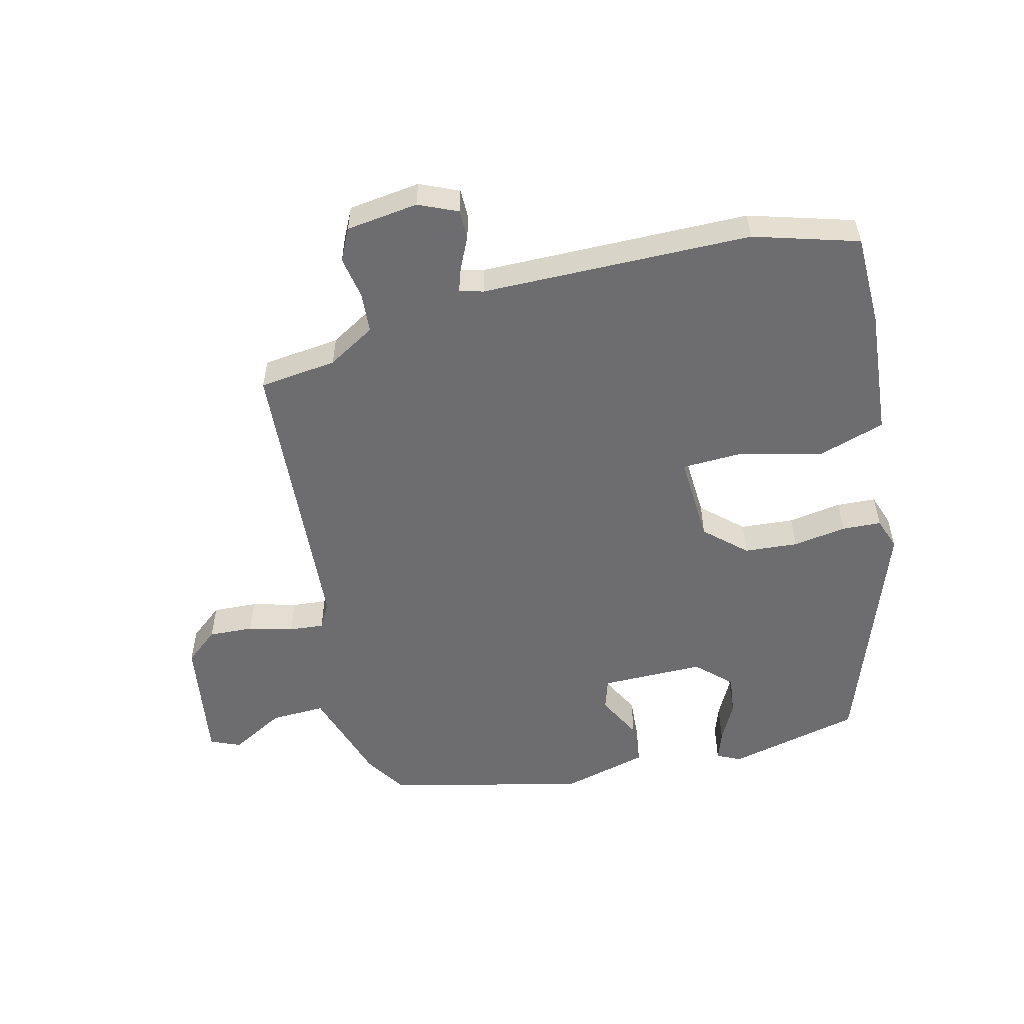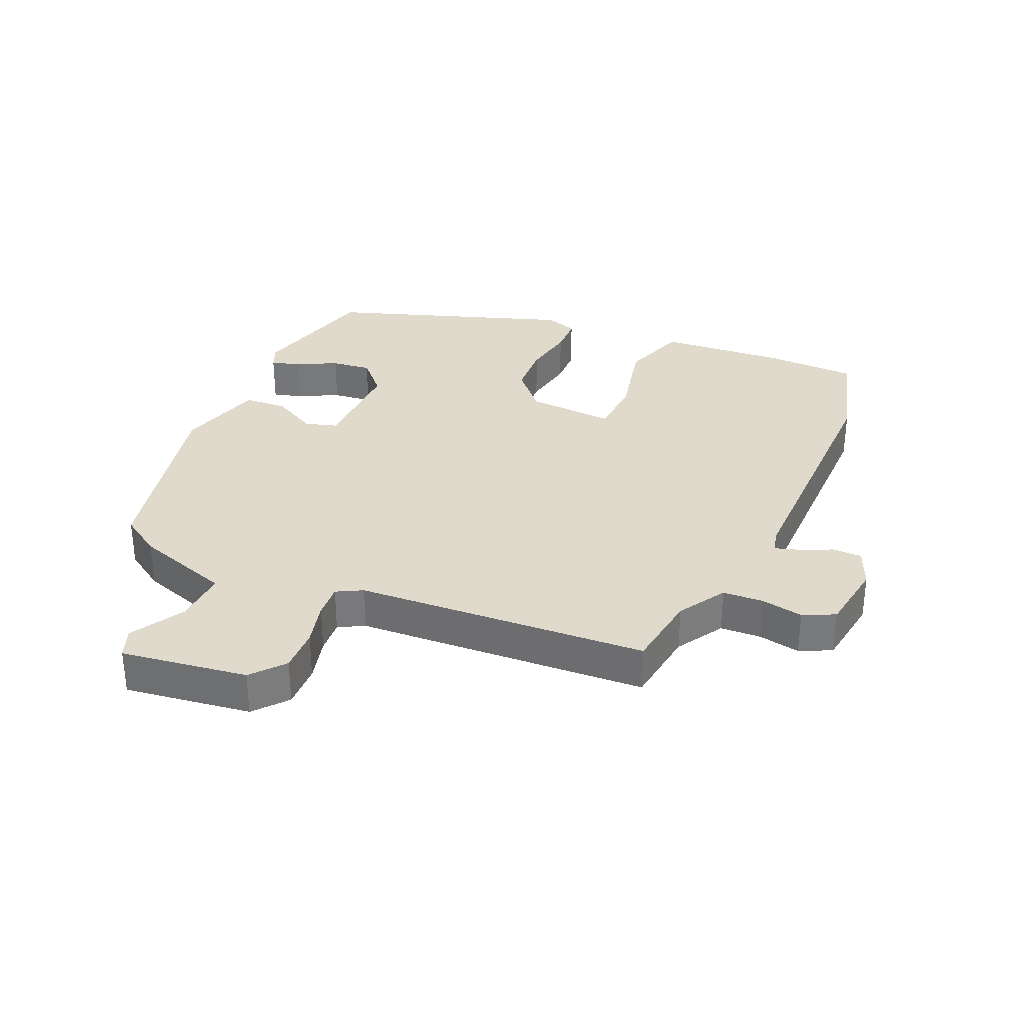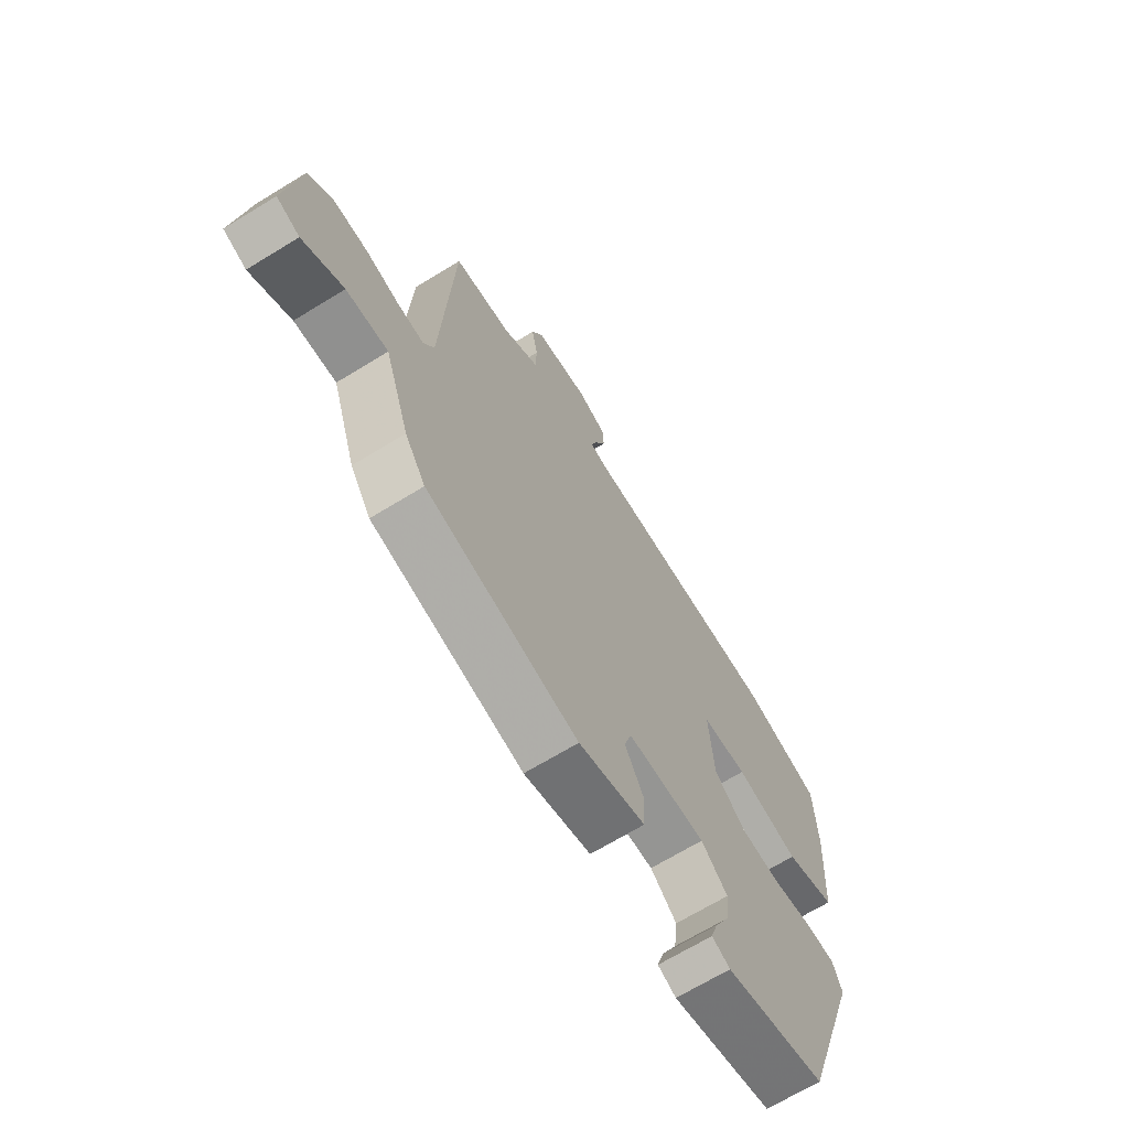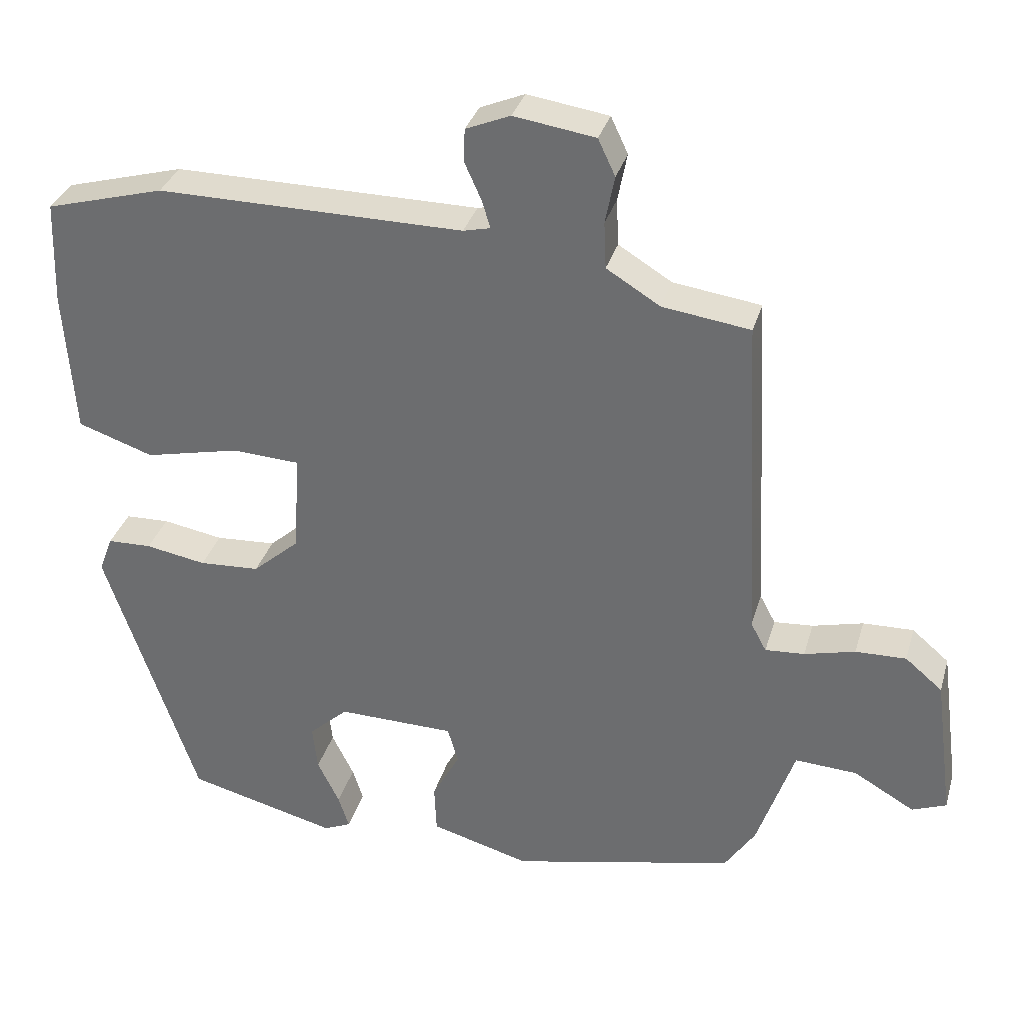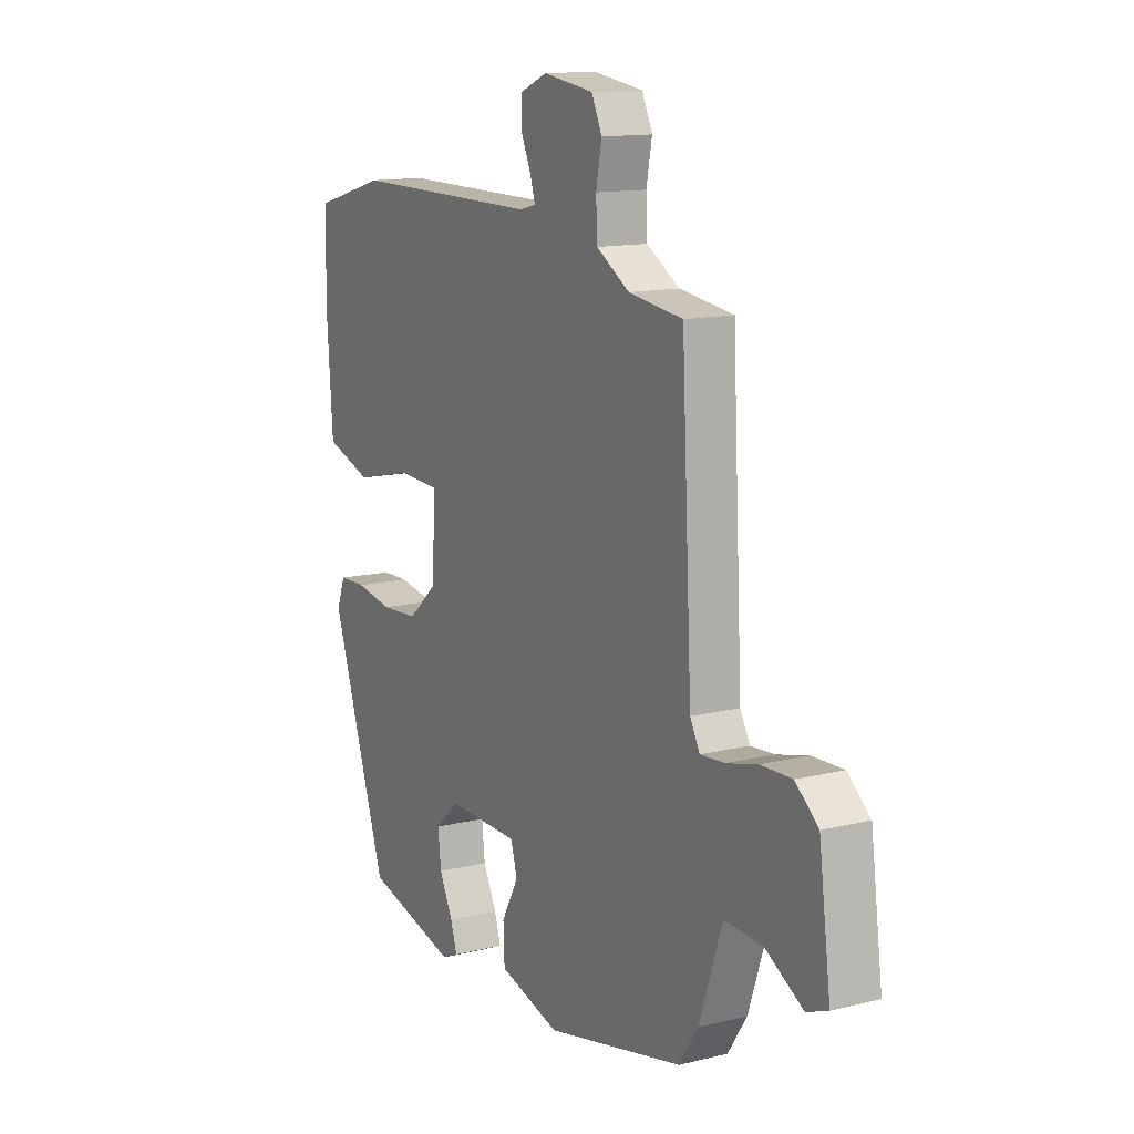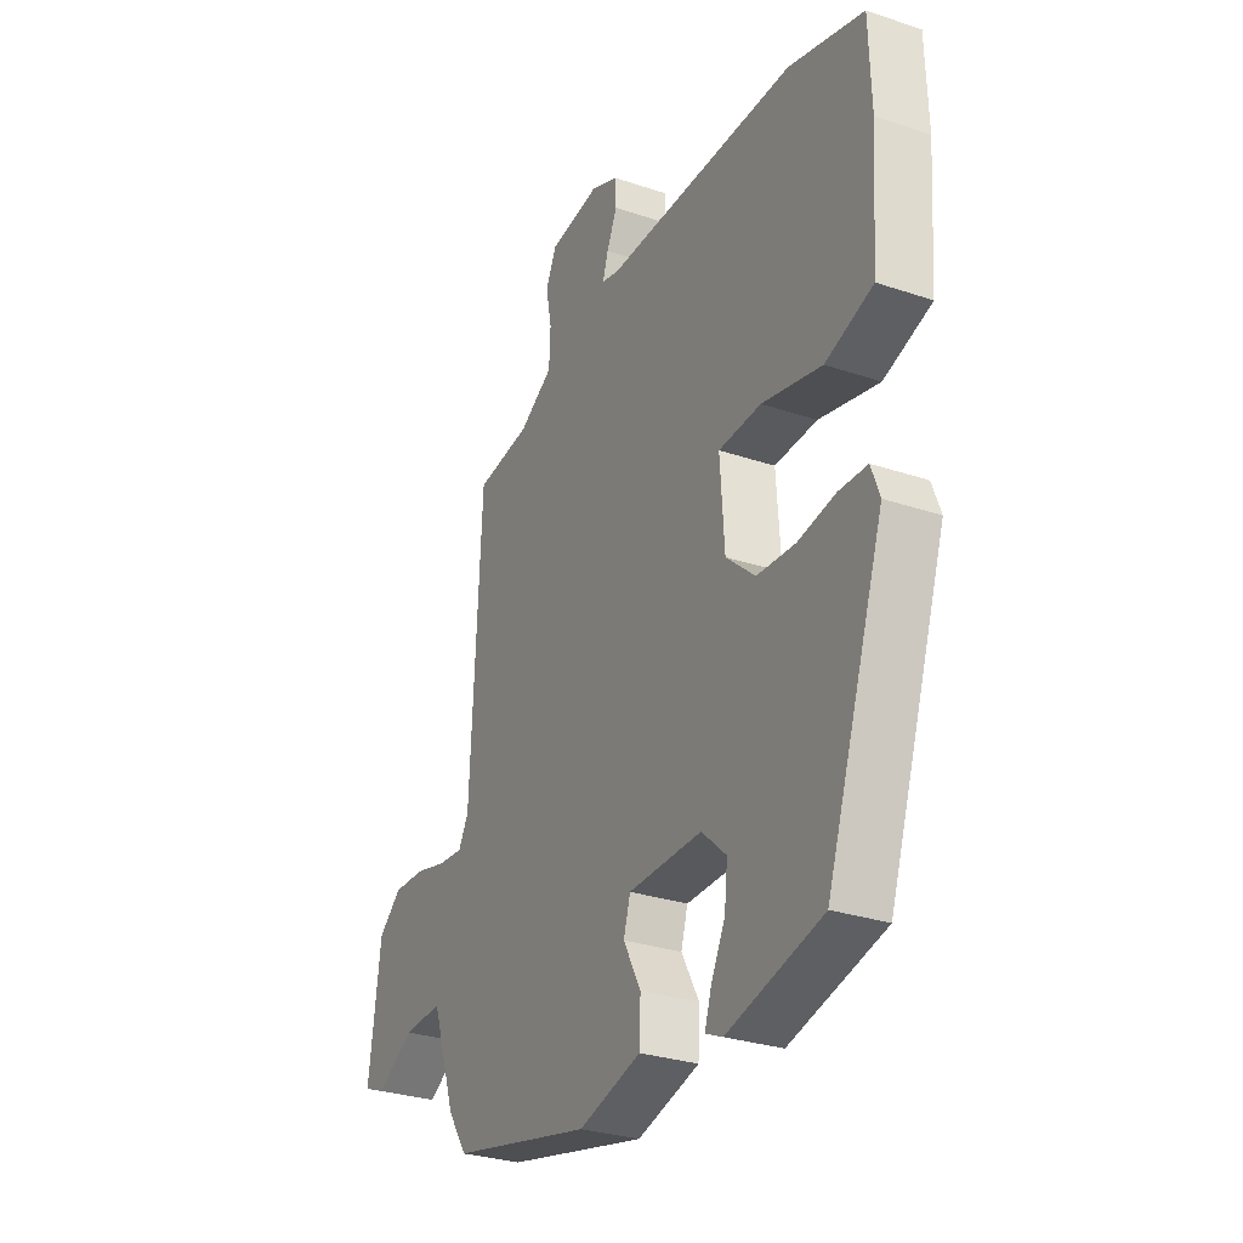
<metadata>
{"format":"obj","ext":"obj","renderer":"f3d","projection":"perspective","resolution":1024,"background":"white","views":[{"elev":-54.1,"azim":12.8,"up":"+Y"},{"elev":32.5,"azim":-66.6,"up":"+Y"},{"elev":-68.2,"azim":-58.5,"up":"+Z"},{"elev":33.3,"azim":-164.5,"up":"+Z"},{"elev":13.2,"azim":-119.3,"up":"+Z"},{"elev":-29.2,"azim":63.4,"up":"+Z"}]}
</metadata>
<code>
v 0.34 0.07 0.544
v 0.506 0.07 0.498
v 0.511 0.07 0.352
v 0.497 0.07 0.149
v 0.391 0.07 0.113
v 0.258 0.07 0.143
v 0.163 0.07 0.138
v 0.173 0.07 -0.003
v 0.238 0.07 -0.06
v 0.323 0.07 -0.065
v 0.408 0.07 -0.05
v 0.47 0.07 -0.052
v 0.489 0.07 -0.103
v 0.36 0.07 -0.487
v 0.149 0.07 -0.541
v 0.111 0.07 -0.524
v 0.126 0.07 -0.477
v 0.157 0.07 -0.414
v 0.164 0.07 -0.35
v 0.109 0.07 -0.3
v -0.055 0.07 -0.303
v -0.07 0.07 -0.354
v -0.031 0.07 -0.426
v -0.034 0.07 -0.495
v -0.173 0.07 -0.534
v -0.487 0.07 -0.464
v -0.53 0.07 -0.399
v -0.582 0.07 -0.245
v -0.669 0.07 -0.25
v -0.754 0.07 -0.299
v -0.802 0.07 -0.28
v -0.775 0.07 -0.078
v -0.723 0.07 -0.034
v -0.652 0.07 -0.036
v -0.581 0.07 -0.054
v -0.526 0.07 -0.058
v -0.504 0.07 -0.017
v -0.48 0.07 0.45
v -0.357 0.07 0.467
v -0.282 0.07 0.513
v -0.279 0.07 0.578
v -0.292 0.07 0.645
v -0.268 0.07 0.696
v -0.154 0.07 0.713
v -0.092 0.07 0.687
v -0.091 0.07 0.64
v -0.114 0.07 0.589
v -0.126 0.07 0.55
v -0.088 0.07 0.541
v 0.34 0 0.544
v 0.506 0 0.498
v 0.511 0 0.352
v 0.497 0 0.149
v 0.391 0 0.113
v 0.258 0 0.143
v 0.163 0 0.138
v 0.173 0 -0.003
v 0.238 0 -0.06
v 0.323 0 -0.065
v 0.408 0 -0.05
v 0.47 0 -0.052
v 0.489 0 -0.103
v 0.36 0 -0.487
v 0.149 0 -0.541
v 0.111 0 -0.524
v 0.126 0 -0.477
v 0.157 0 -0.414
v 0.164 0 -0.35
v 0.109 0 -0.3
v -0.055 0 -0.303
v -0.07 0 -0.354
v -0.031 0 -0.426
v -0.034 0 -0.495
v -0.173 0 -0.534
v -0.487 0 -0.464
v -0.53 0 -0.399
v -0.582 0 -0.245
v -0.669 0 -0.25
v -0.754 0 -0.299
v -0.802 0 -0.28
v -0.775 0 -0.078
v -0.723 0 -0.034
v -0.652 0 -0.036
v -0.581 0 -0.054
v -0.526 0 -0.058
v -0.504 0 -0.017
v -0.48 0 0.45
v -0.357 0 0.467
v -0.282 0 0.513
v -0.279 0 0.578
v -0.292 0 0.645
v -0.268 0 0.696
v -0.154 0 0.713
v -0.092 0 0.687
v -0.091 0 0.64
v -0.114 0 0.589
v -0.126 0 0.55
v -0.088 0 0.541
f 45 46 47
f 44 45 47
f 43 44 47
f 42 43 47
f 41 42 47
f 40 41 47 48
f 39 40 48 49
f 37 38 39
f 33 34 35
f 32 33 35
f 31 32 35
f 30 31 35
f 29 30 35
f 28 29 35 36
f 28 36 37
f 27 28 37
f 26 27 37
f 25 26 37
f 24 25 37
f 23 24 37
f 22 23 37
f 16 17 18
f 15 16 18
f 14 15 18
f 13 14 18
f 12 13 18
f 11 12 18
f 10 11 18 19
f 9 10 19 20
f 4 5 6
f 3 4 6
f 2 3 6
f 1 2 6
f 49 1 6
f 39 49 6
f 21 22 37 39
f 8 9 20 21
f 7 8 21 39
f 6 7 39
f 96 95 94
f 96 94 93
f 96 93 92
f 96 92 91
f 96 91 90
f 97 96 90 89
f 98 97 89 88
f 88 87 86
f 84 83 82
f 84 82 81
f 84 81 80
f 84 80 79
f 84 79 78
f 85 84 78 77
f 86 85 77
f 86 77 76
f 86 76 75
f 86 75 74
f 86 74 73
f 86 73 72
f 86 72 71
f 67 66 65
f 67 65 64
f 67 64 63
f 67 63 62
f 67 62 61
f 67 61 60
f 68 67 60 59
f 69 68 59 58
f 55 54 53
f 55 53 52
f 55 52 51
f 55 51 50
f 55 50 98
f 55 98 88
f 88 86 71 70
f 70 69 58 57
f 88 70 57 56
f 88 56 55
f 1 50 51 2
f 2 51 52 3
f 3 52 53 4
f 4 53 54 5
f 5 54 55 6
f 6 55 56 7
f 7 56 57 8
f 8 57 58 9
f 9 58 59 10
f 10 59 60 11
f 11 60 61 12
f 12 61 62 13
f 13 62 63 14
f 14 63 64 15
f 15 64 65 16
f 16 65 66 17
f 17 66 67 18
f 18 67 68 19
f 19 68 69 20
f 20 69 70 21
f 21 70 71 22
f 22 71 72 23
f 23 72 73 24
f 24 73 74 25
f 25 74 75 26
f 26 75 76 27
f 27 76 77 28
f 28 77 78 29
f 29 78 79 30
f 30 79 80 31
f 31 80 81 32
f 32 81 82 33
f 33 82 83 34
f 34 83 84 35
f 35 84 85 36
f 36 85 86 37
f 37 86 87 38
f 38 87 88 39
f 39 88 89 40
f 40 89 90 41
f 41 90 91 42
f 42 91 92 43
f 43 92 93 44
f 44 93 94 45
f 45 94 95 46
f 46 95 96 47
f 47 96 97 48
f 48 97 98 49
f 49 98 50 1

</code>
